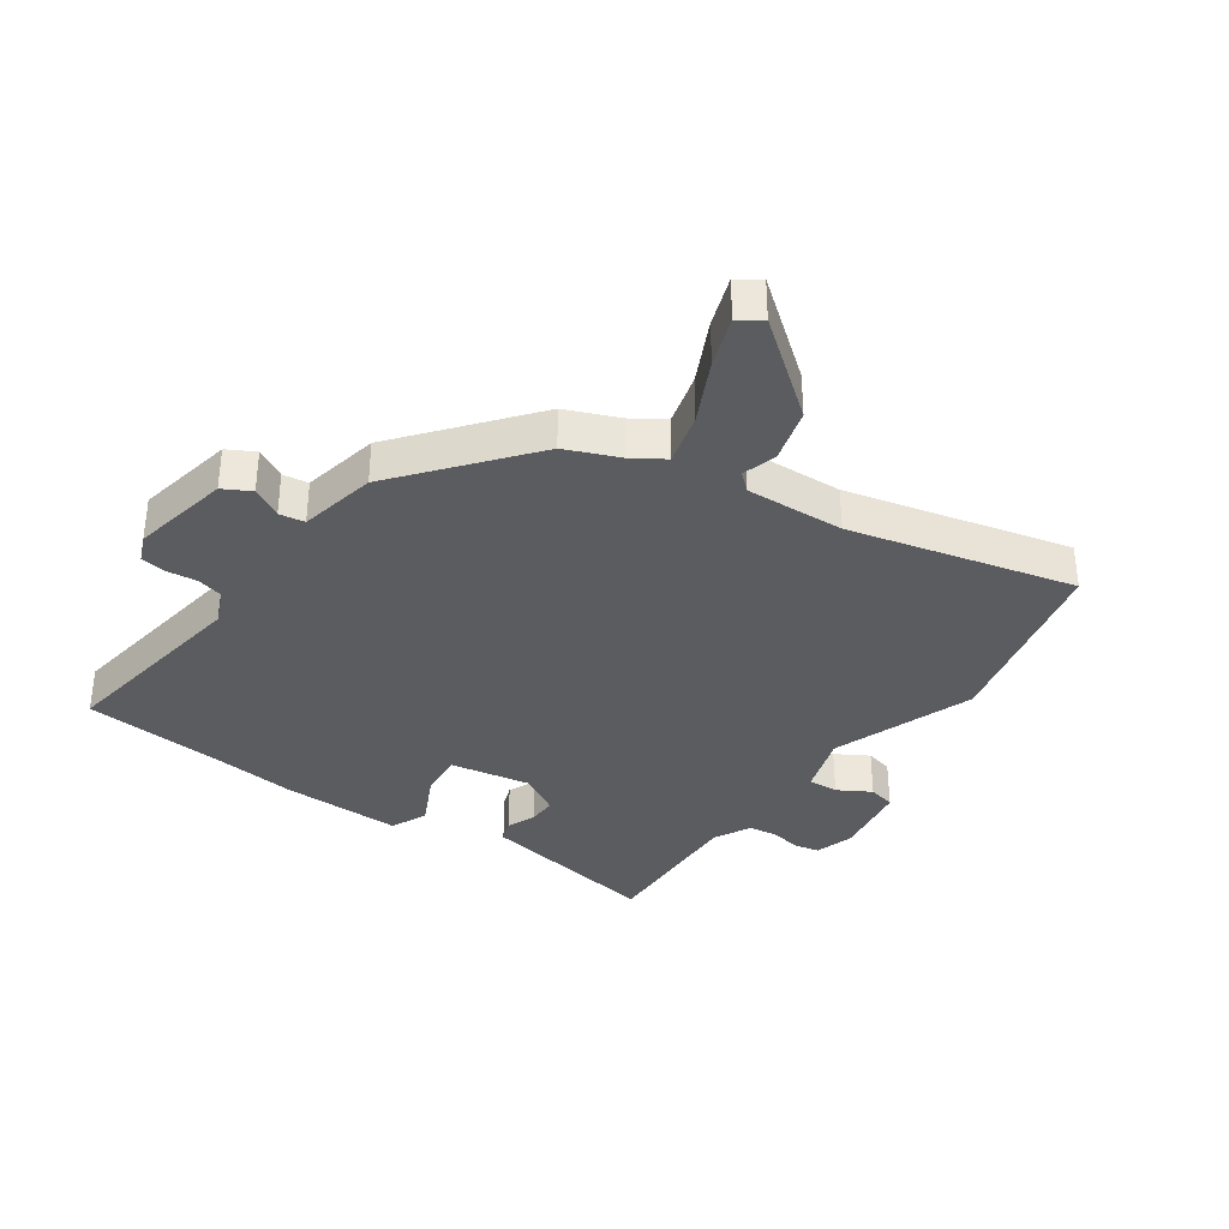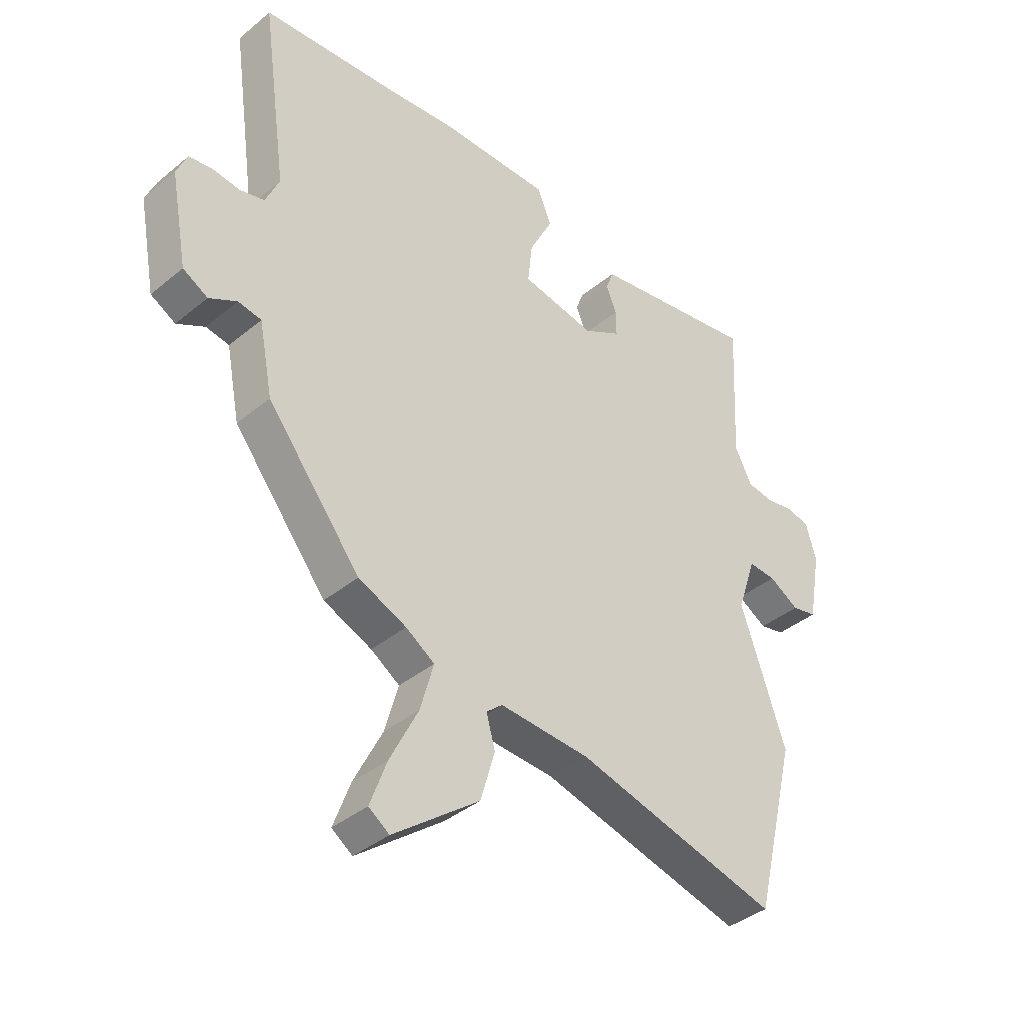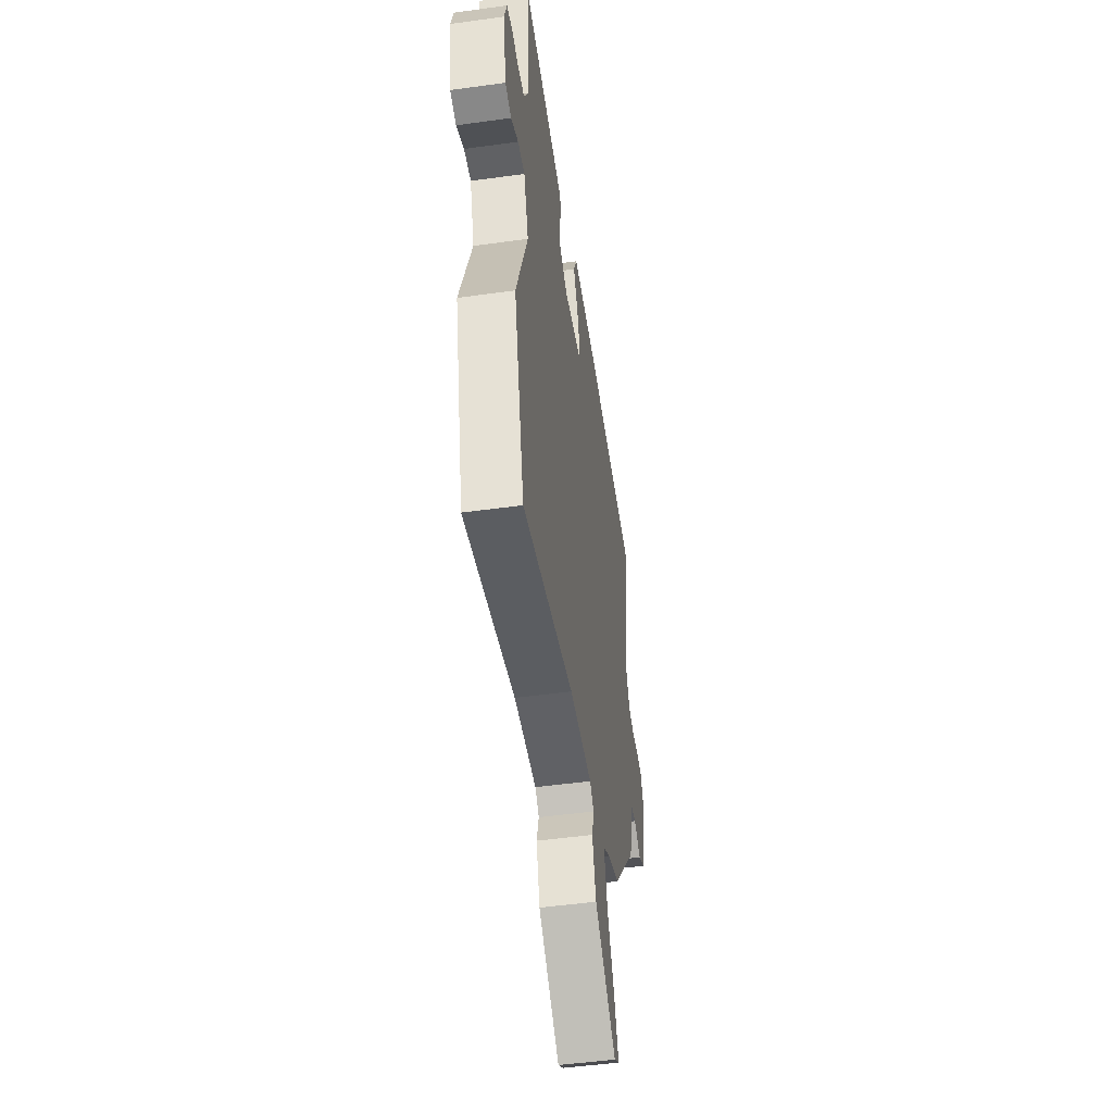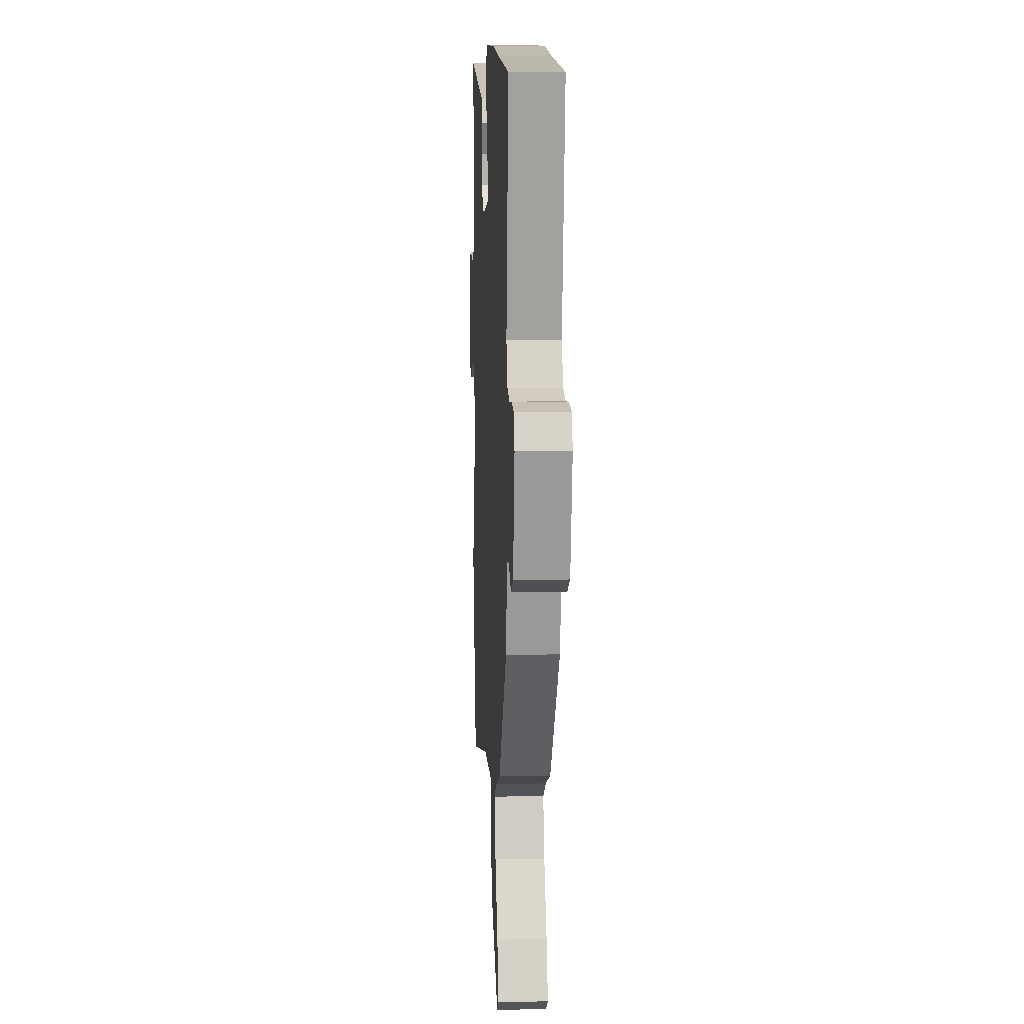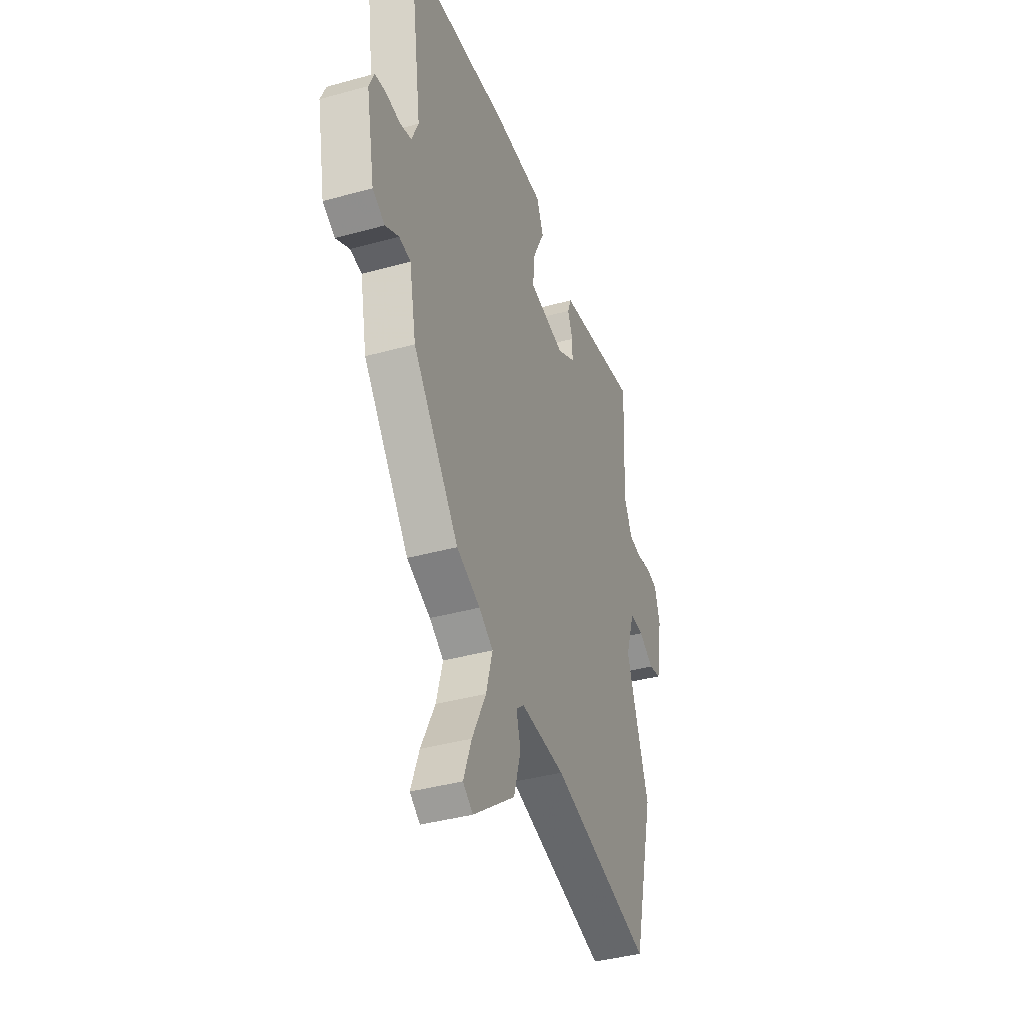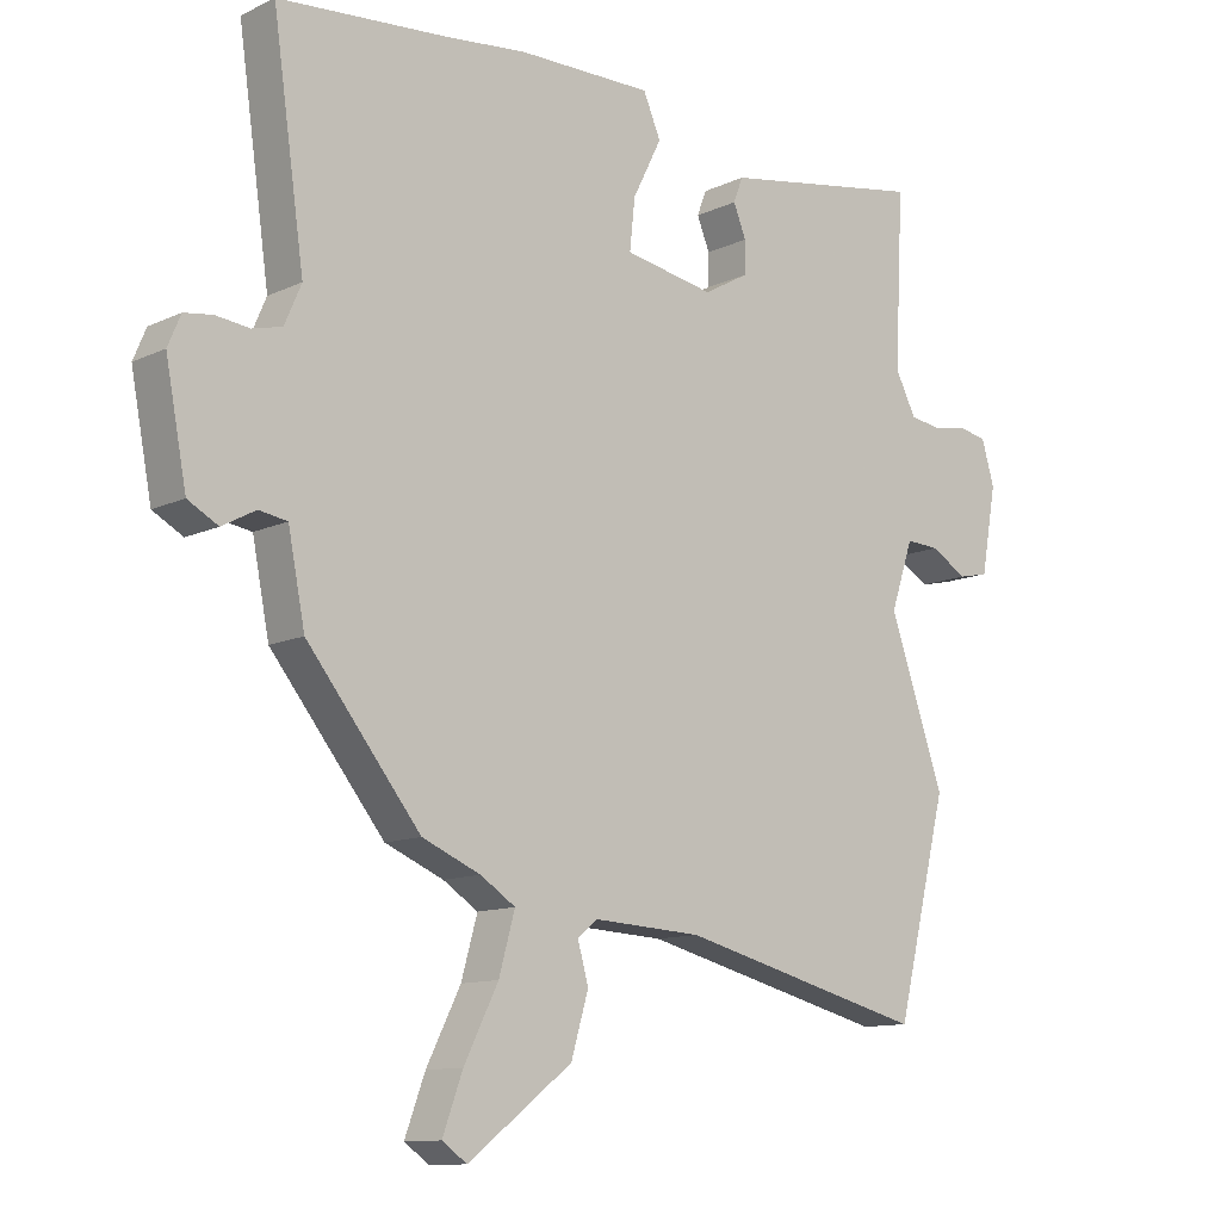
<metadata>
{"format":"obj","ext":"obj","renderer":"f3d","projection":"perspective","resolution":1024,"background":"white","views":[{"elev":-35.2,"azim":144.4,"up":"+Y"},{"elev":-39.0,"azim":135.8,"up":"+Z"},{"elev":-50.5,"azim":-81.4,"up":"+Z"},{"elev":10.3,"azim":86.8,"up":"+Z"},{"elev":-39.0,"azim":109.2,"up":"+Z"},{"elev":-11.4,"azim":138.7,"up":"+Z"}]}
</metadata>
<code>
v 0.332 0.07 -0.461
v 0.245 0.07 -0.498
v 0.193 0.07 -0.532
v 0.217 0.07 -0.618
v 0.268 0.07 -0.72
v 0.298 0.07 -0.802
v 0.261 0.07 -0.828
v 0.106 0.07 -0.709
v 0.08 0.07 -0.62
v 0.096 0.07 -0.563
v 0.067 0.07 -0.538
v -0.096 0.07 -0.547
v -0.465 0.07 -0.641
v -0.542 0.07 -0.329
v -0.46 0.07 -0.092
v -0.494 0.07 0.009
v -0.544 0.07 0.006
v -0.598 0.07 -0.026
v -0.643 0.07 -0.016
v -0.666 0.07 0.112
v -0.647 0.07 0.177
v -0.605 0.07 0.186
v -0.554 0.07 0.177
v -0.507 0.07 0.184
v -0.476 0.07 0.245
v -0.489 0.07 0.503
v -0.28 0.07 0.468
v -0.185 0.07 0.452
v -0.171 0.07 0.415
v -0.19 0.07 0.368
v -0.19 0.07 0.32
v -0.122 0.07 0.282
v 0.012 0.07 0.307
v 0.004 0.07 0.382
v -0.039 0.07 0.468
v -0.013 0.07 0.529
v 0.188 0.07 0.528
v 0.311 0.07 0.515
v 0.561 0.07 0.495
v 0.514 0.07 0.162
v 0.539 0.07 0.104
v 0.583 0.07 0.093
v 0.633 0.07 0.099
v 0.675 0.07 0.093
v 0.694 0.07 0.048
v 0.663 0.07 -0.116
v 0.618 0.07 -0.141
v 0.568 0.07 -0.114
v 0.526 0.07 -0.121
v 0.501 0.07 -0.249
v 0.332 0 -0.461
v 0.245 0 -0.498
v 0.193 0 -0.532
v 0.217 0 -0.618
v 0.268 0 -0.72
v 0.298 0 -0.802
v 0.261 0 -0.828
v 0.106 0 -0.709
v 0.08 0 -0.62
v 0.096 0 -0.563
v 0.067 0 -0.538
v -0.096 0 -0.547
v -0.465 0 -0.641
v -0.542 0 -0.329
v -0.46 0 -0.092
v -0.494 0 0.009
v -0.544 0 0.006
v -0.598 0 -0.026
v -0.643 0 -0.016
v -0.666 0 0.112
v -0.647 0 0.177
v -0.605 0 0.186
v -0.554 0 0.177
v -0.507 0 0.184
v -0.476 0 0.245
v -0.489 0 0.503
v -0.28 0 0.468
v -0.185 0 0.452
v -0.171 0 0.415
v -0.19 0 0.368
v -0.19 0 0.32
v -0.122 0 0.282
v 0.012 0 0.307
v 0.004 0 0.382
v -0.039 0 0.468
v -0.013 0 0.529
v 0.188 0 0.528
v 0.311 0 0.515
v 0.561 0 0.495
v 0.514 0 0.162
v 0.539 0 0.104
v 0.583 0 0.093
v 0.633 0 0.099
v 0.675 0 0.093
v 0.694 0 0.048
v 0.663 0 -0.116
v 0.618 0 -0.141
v 0.568 0 -0.114
v 0.526 0 -0.121
v 0.501 0 -0.249
f 49 50 1 2
f 46 47 48
f 45 46 48
f 44 45 48
f 43 44 48
f 42 43 48
f 41 42 48 49
f 49 2 3
f 41 49 3
f 40 41 3
f 38 39 40 3
f 36 37 38
f 35 36 38
f 34 35 38
f 33 34 38 3
f 28 29 30
f 27 28 30
f 26 27 30
f 25 26 30
f 24 25 30 31
f 21 22 23
f 20 21 23
f 19 20 23
f 18 19 23
f 17 18 23
f 16 17 23 24
f 24 31 32
f 16 24 32
f 15 16 32
f 15 32 33
f 14 15 33
f 13 14 33
f 12 13 33
f 8 9 10
f 7 8 10
f 6 7 10
f 5 6 10
f 4 5 10
f 3 4 10 11
f 11 12 33
f 3 11 33
f 52 51 100 99
f 98 97 96
f 98 96 95
f 98 95 94
f 98 94 93
f 98 93 92
f 99 98 92 91
f 53 52 99
f 53 99 91
f 53 91 90
f 53 90 89 88
f 88 87 86
f 88 86 85
f 88 85 84
f 53 88 84 83
f 80 79 78
f 80 78 77
f 80 77 76
f 80 76 75
f 81 80 75 74
f 73 72 71
f 73 71 70
f 73 70 69
f 73 69 68
f 73 68 67
f 74 73 67 66
f 82 81 74
f 82 74 66
f 82 66 65
f 83 82 65
f 83 65 64
f 83 64 63
f 83 63 62
f 60 59 58
f 60 58 57
f 60 57 56
f 60 56 55
f 60 55 54
f 61 60 54 53
f 83 62 61
f 83 61 53
f 1 51 52 2
f 2 52 53 3
f 3 53 54 4
f 4 54 55 5
f 5 55 56 6
f 6 56 57 7
f 7 57 58 8
f 8 58 59 9
f 9 59 60 10
f 10 60 61 11
f 11 61 62 12
f 12 62 63 13
f 13 63 64 14
f 14 64 65 15
f 15 65 66 16
f 16 66 67 17
f 17 67 68 18
f 18 68 69 19
f 19 69 70 20
f 20 70 71 21
f 21 71 72 22
f 22 72 73 23
f 23 73 74 24
f 24 74 75 25
f 25 75 76 26
f 26 76 77 27
f 27 77 78 28
f 28 78 79 29
f 29 79 80 30
f 30 80 81 31
f 31 81 82 32
f 32 82 83 33
f 33 83 84 34
f 34 84 85 35
f 35 85 86 36
f 36 86 87 37
f 37 87 88 38
f 38 88 89 39
f 39 89 90 40
f 40 90 91 41
f 41 91 92 42
f 42 92 93 43
f 43 93 94 44
f 44 94 95 45
f 45 95 96 46
f 46 96 97 47
f 47 97 98 48
f 48 98 99 49
f 49 99 100 50
f 50 100 51 1

</code>
